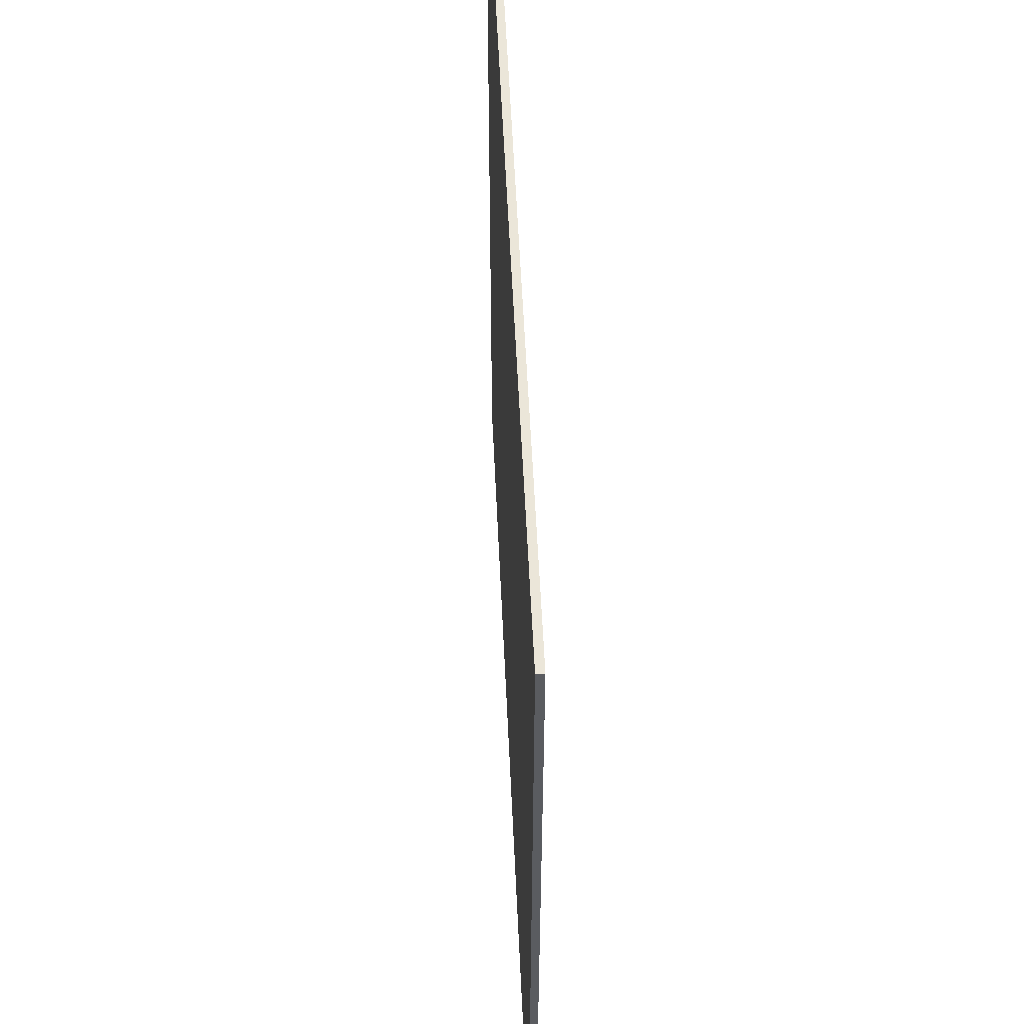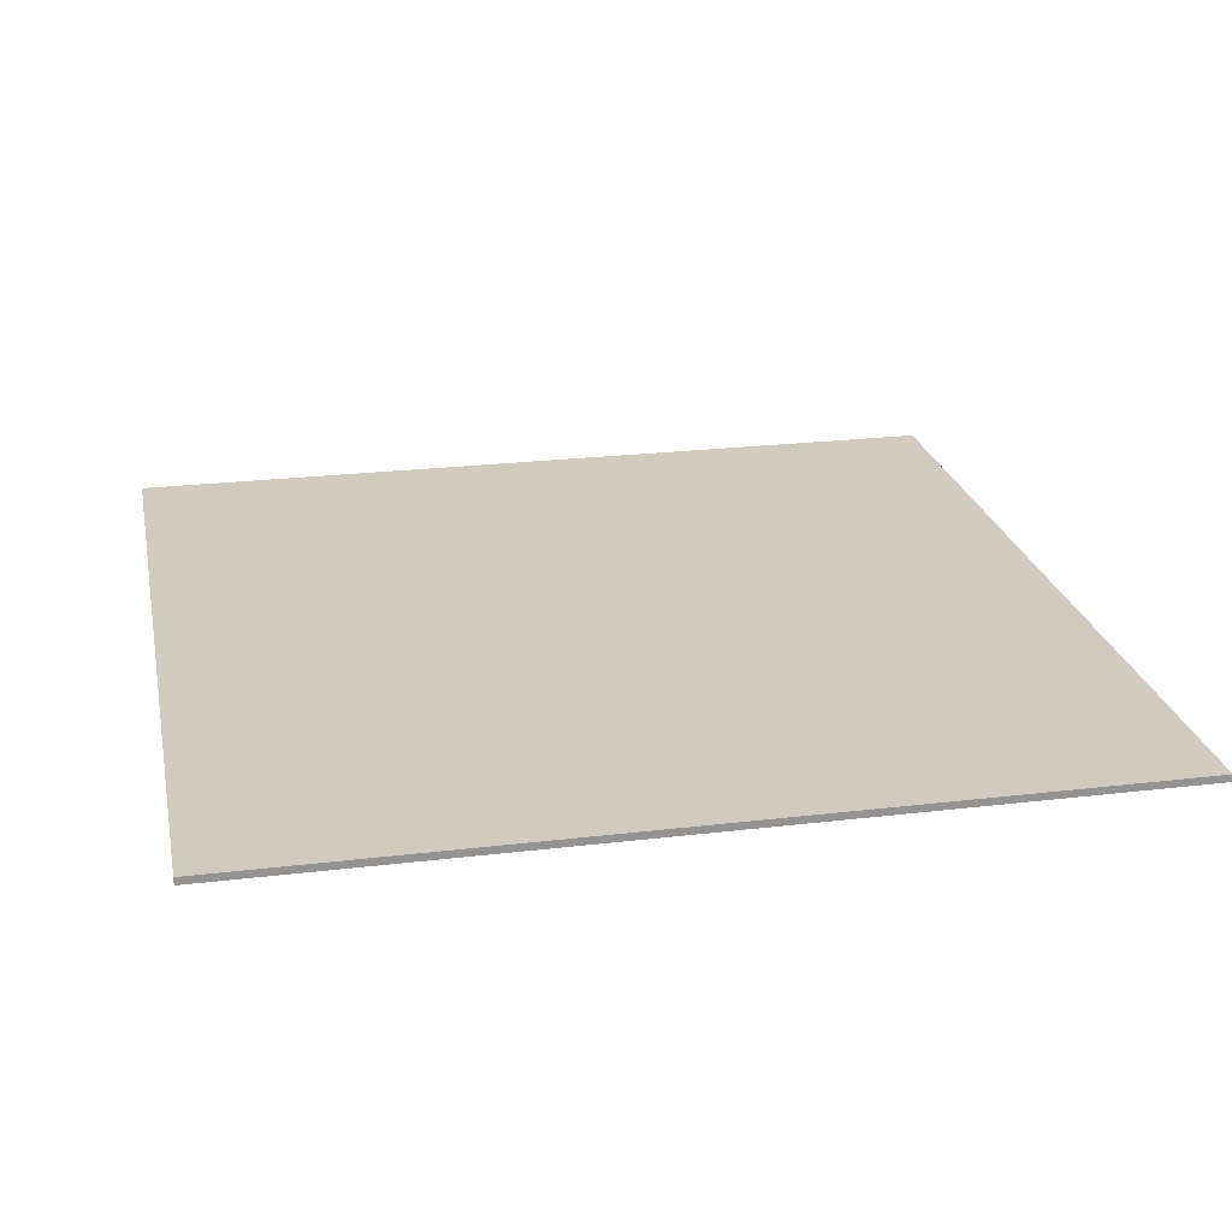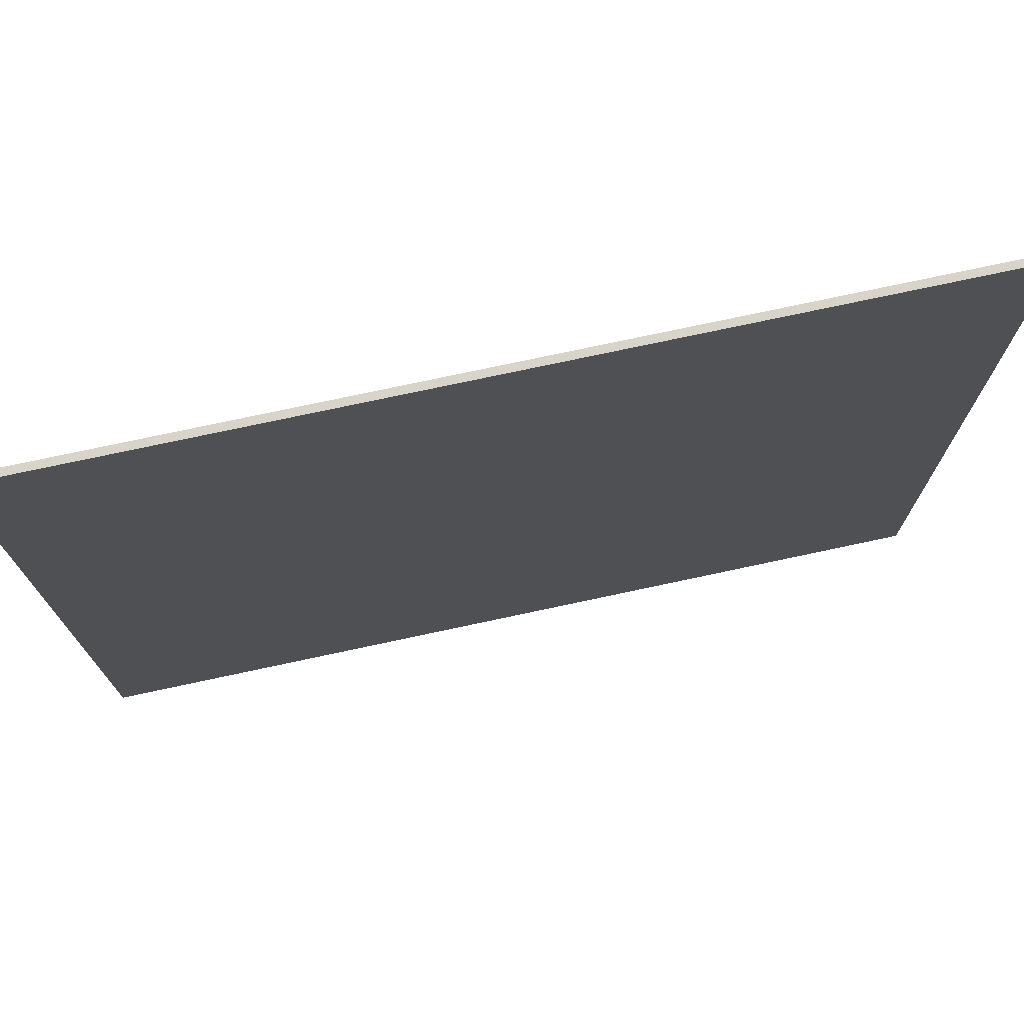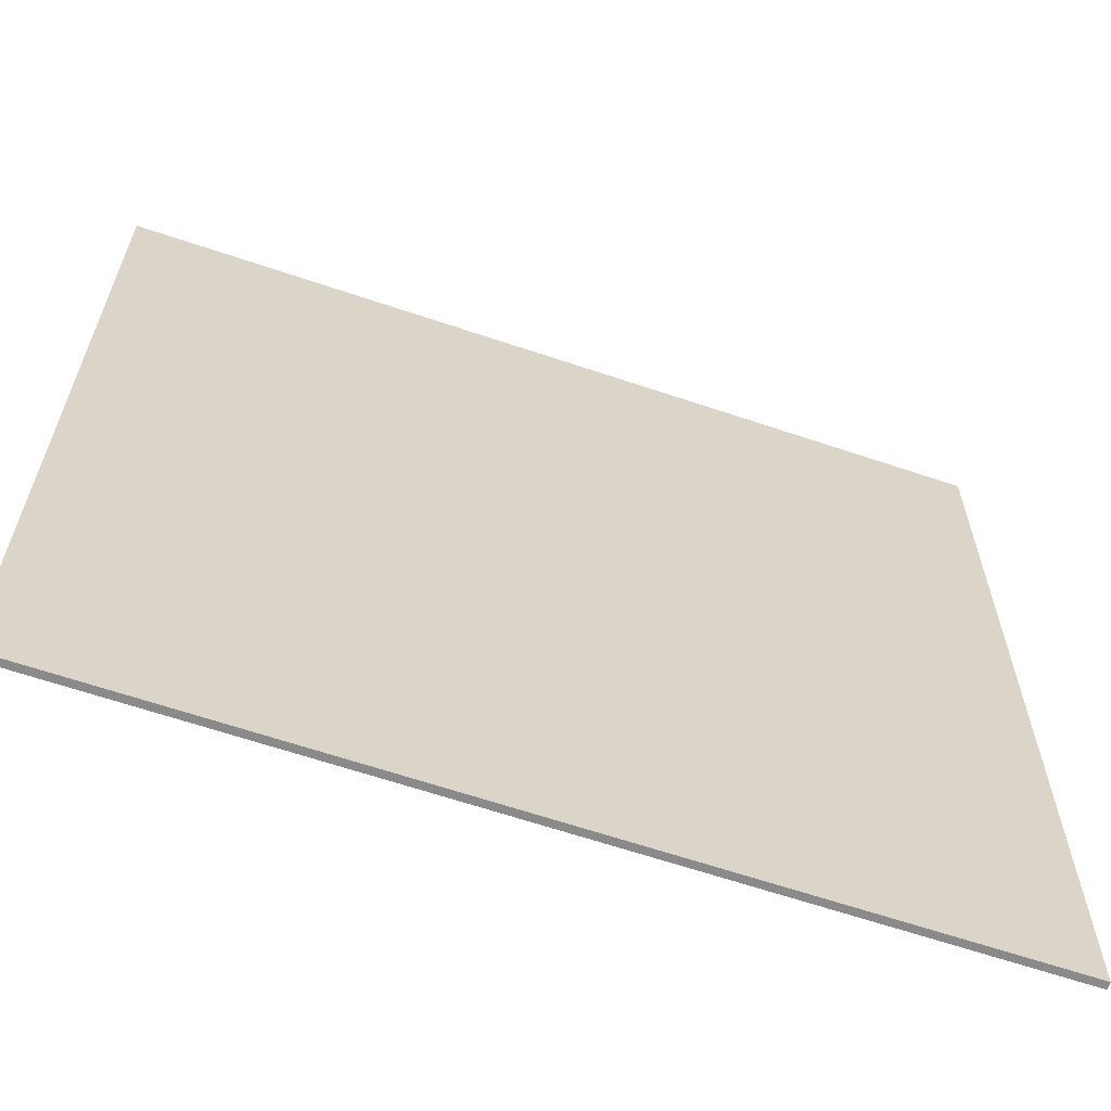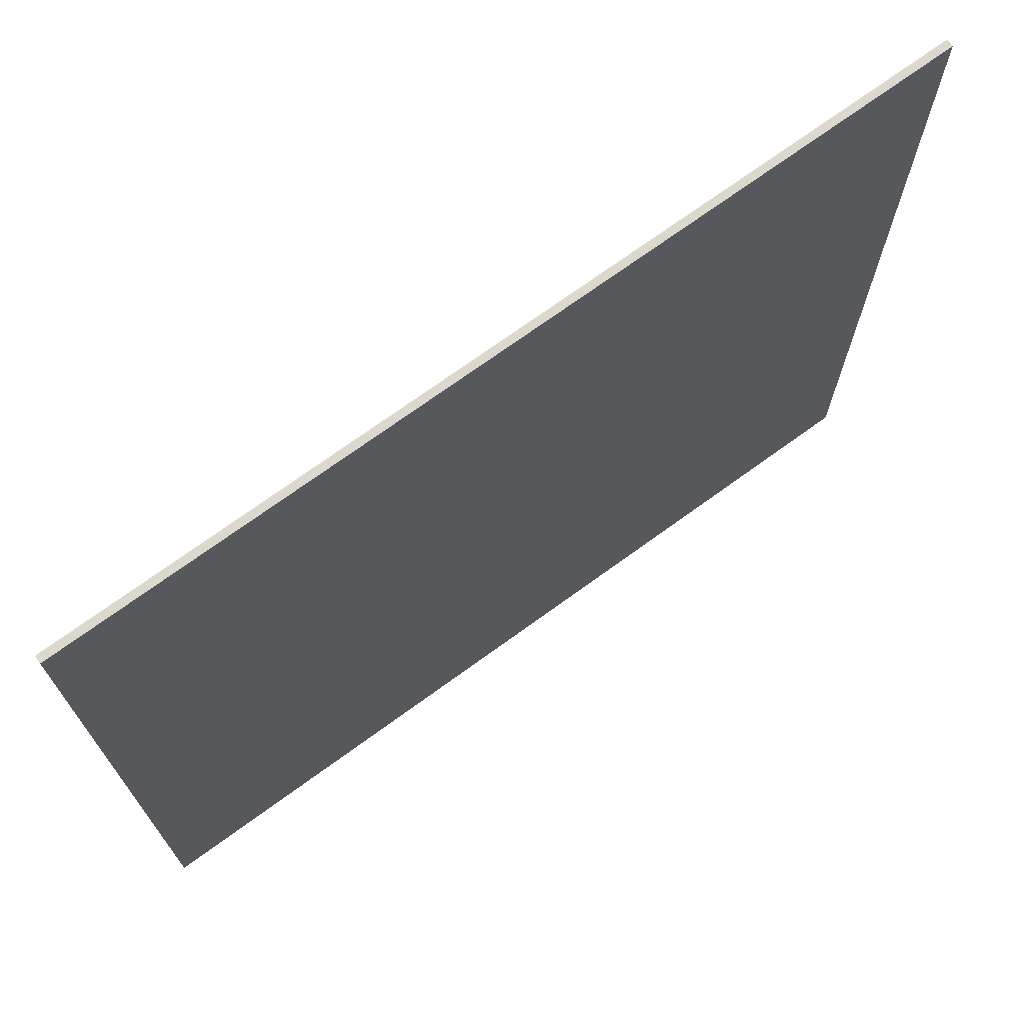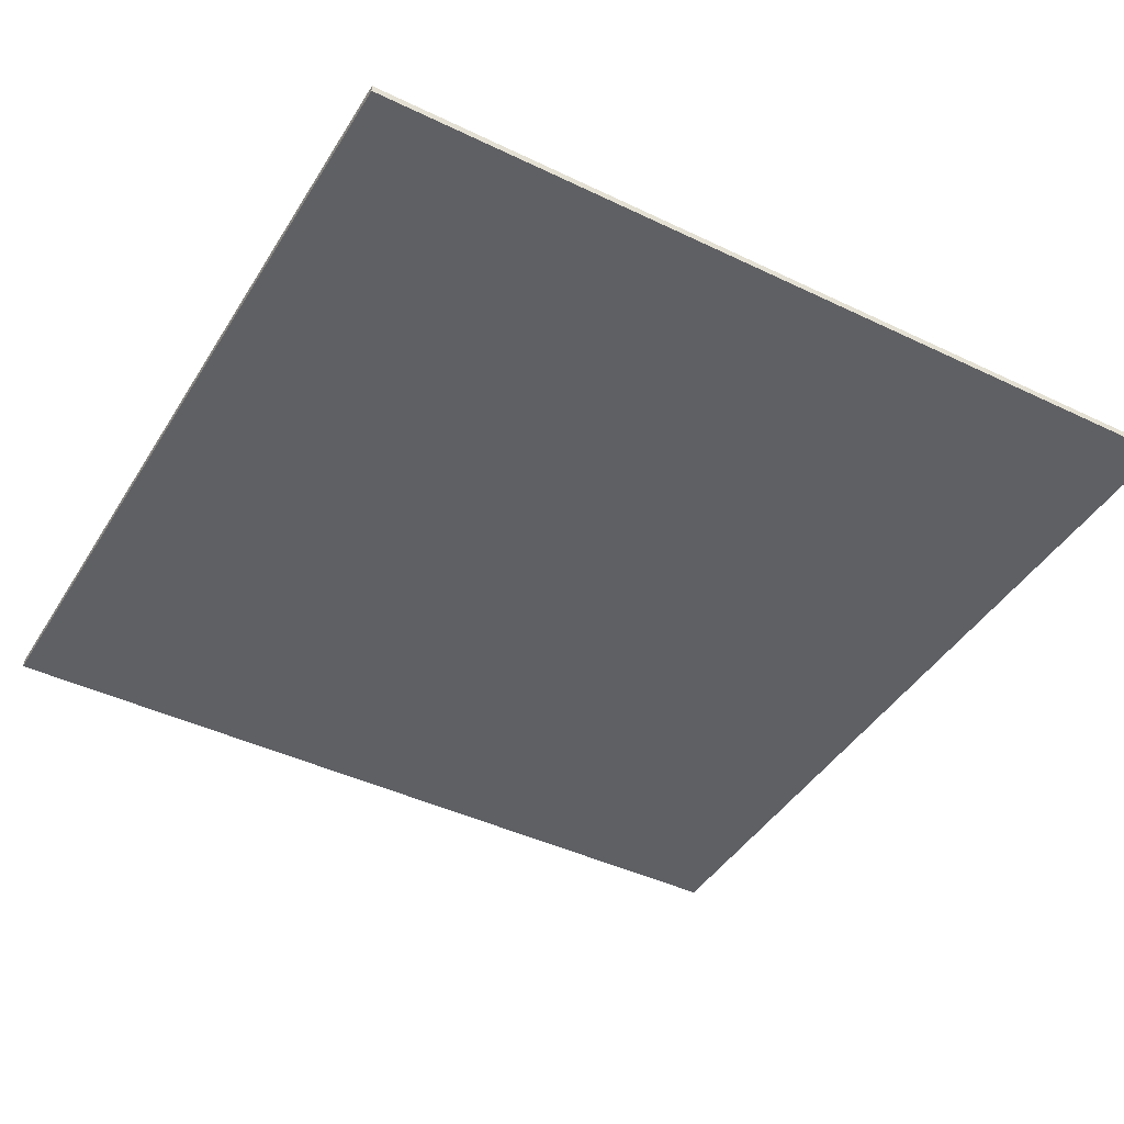
<metadata>
{"format":"obj","ext":"obj","renderer":"f3d","projection":"perspective","resolution":1024,"background":"white","views":[{"elev":55.6,"azim":87.4,"up":"+Y"},{"elev":23.4,"azim":-11.5,"up":"+Z"},{"elev":75.2,"azim":167.9,"up":"+Y"},{"elev":-63.5,"azim":161.1,"up":"+Y"},{"elev":72.1,"azim":144.0,"up":"+Y"},{"elev":-43.3,"azim":-29.6,"up":"+Z"}]}
</metadata>
<code>
o Cube.001
v -120 120 -1
v -120 120 1
v 120 120 1
v 120 120 -1
v 120 -120 1
v 120 -120 -1
v -120 -120 1
v 1.2 -0 0.000151
v -1.2 -0 0.000151
v 1.2 0 0.01785
v -1.2 0 0.01785
v -120 120 -1
v -120 120 1
v 120 120 -1
v 120 -120 1
v 120 -120 -1
v -120 -120 -1
v -120 -120 1
v 1.2 0 -1
v -1.2 0 -1
f 7 5 3 2
f 8 9 11 10
f 1 2 3 4
f 4 3 5 6
f 16 17 12 14
f 17 18 13 12
f 16 15 18 17
l 20 19

</code>
